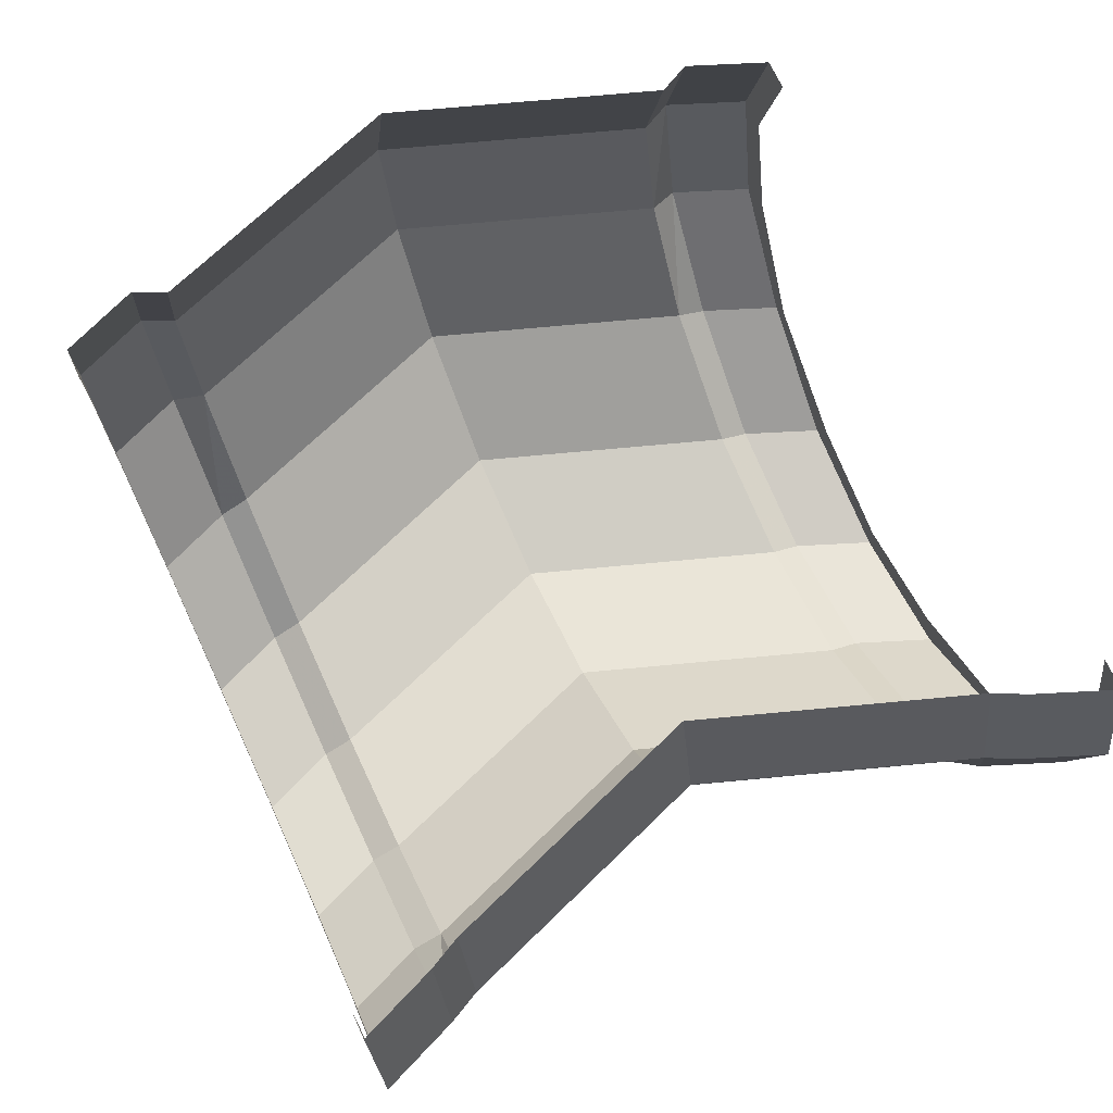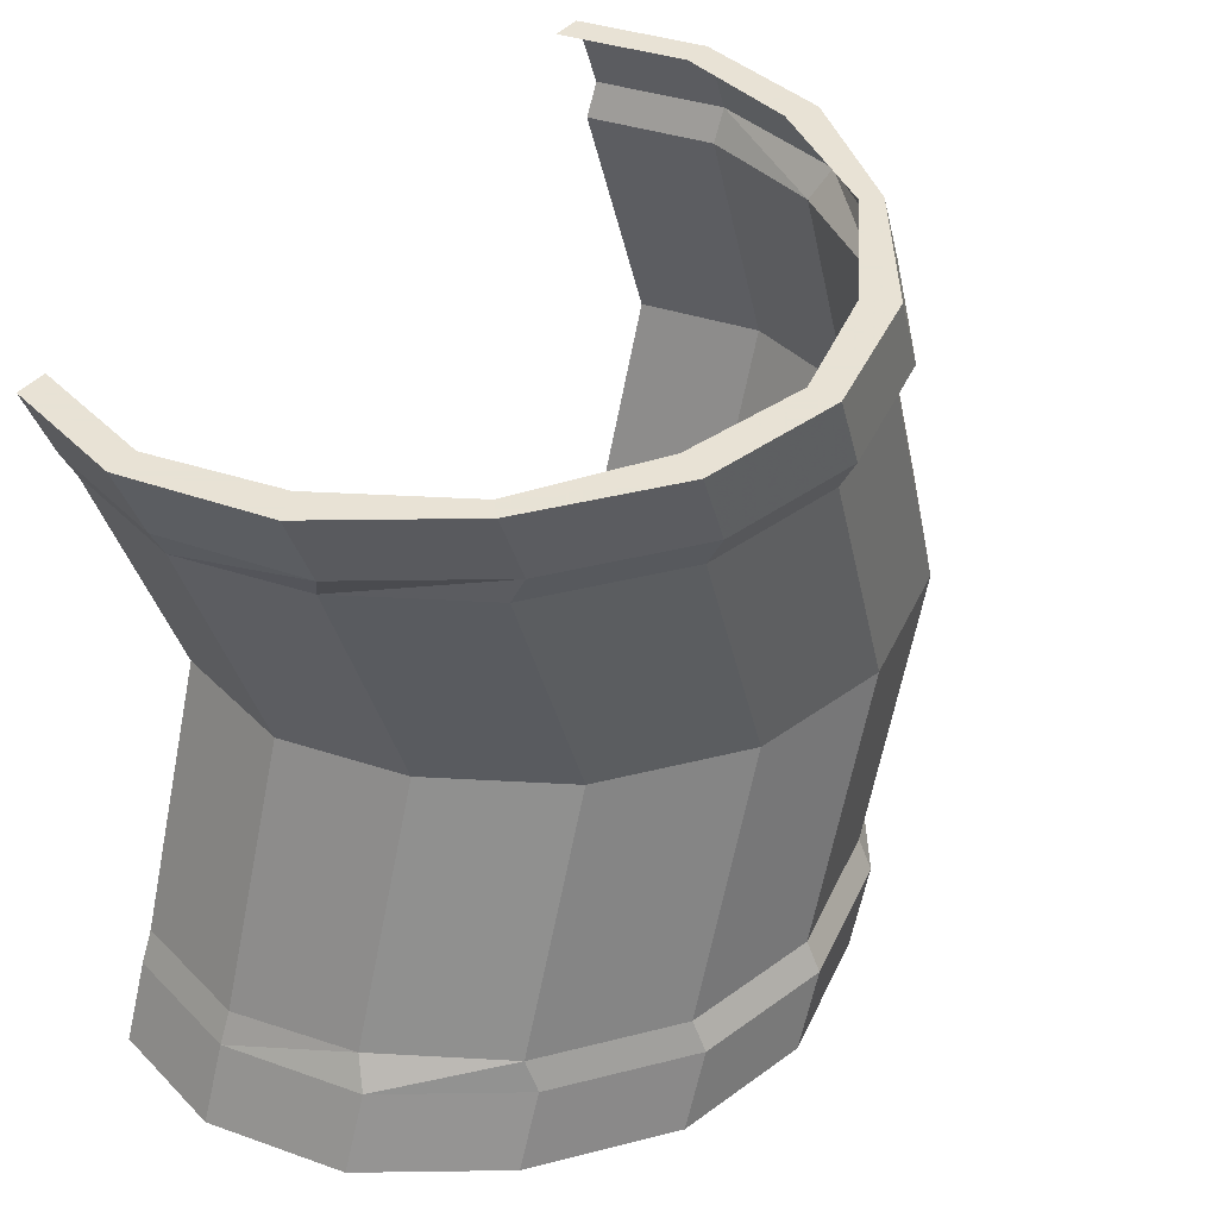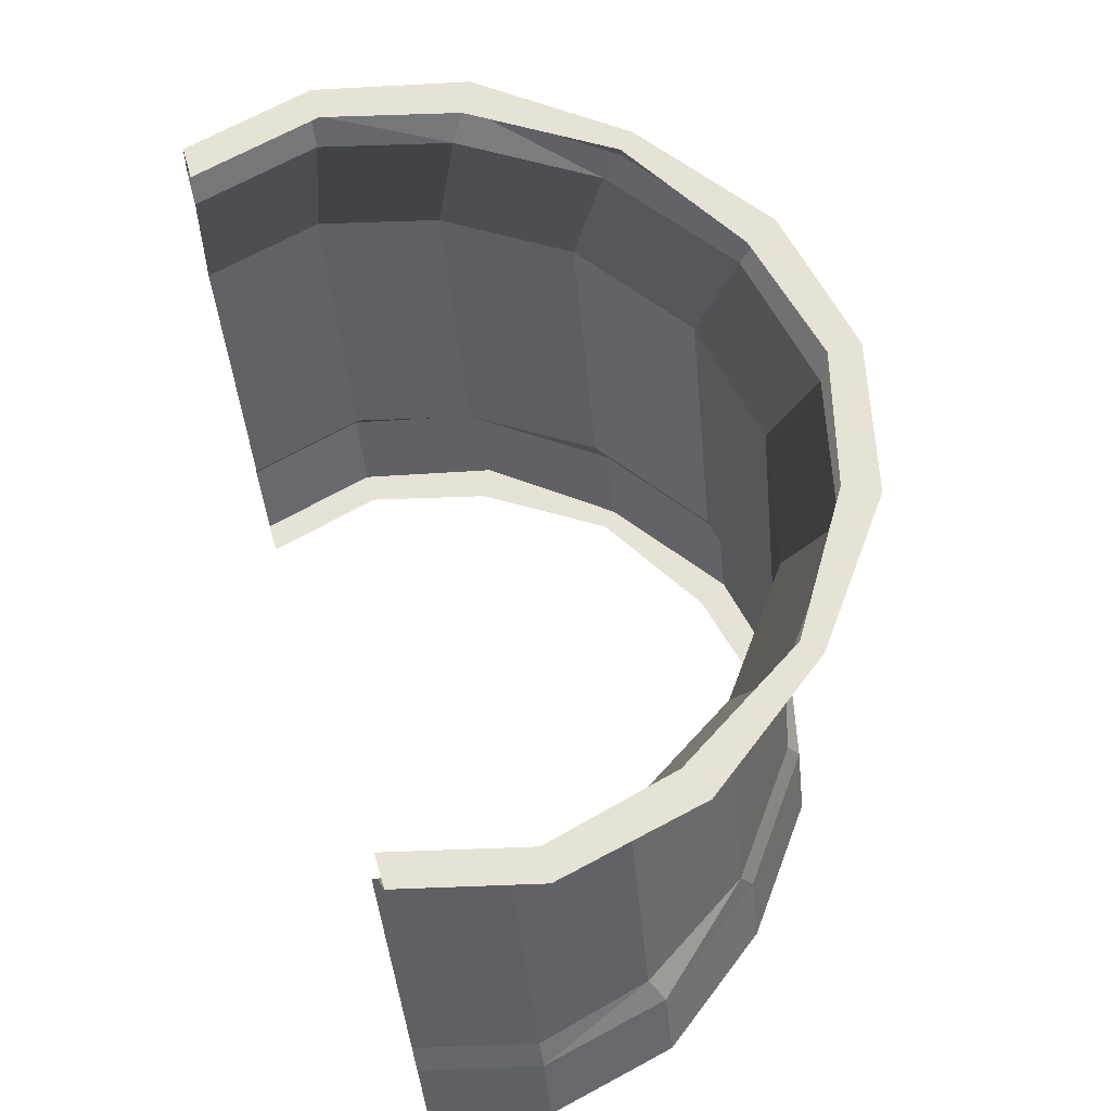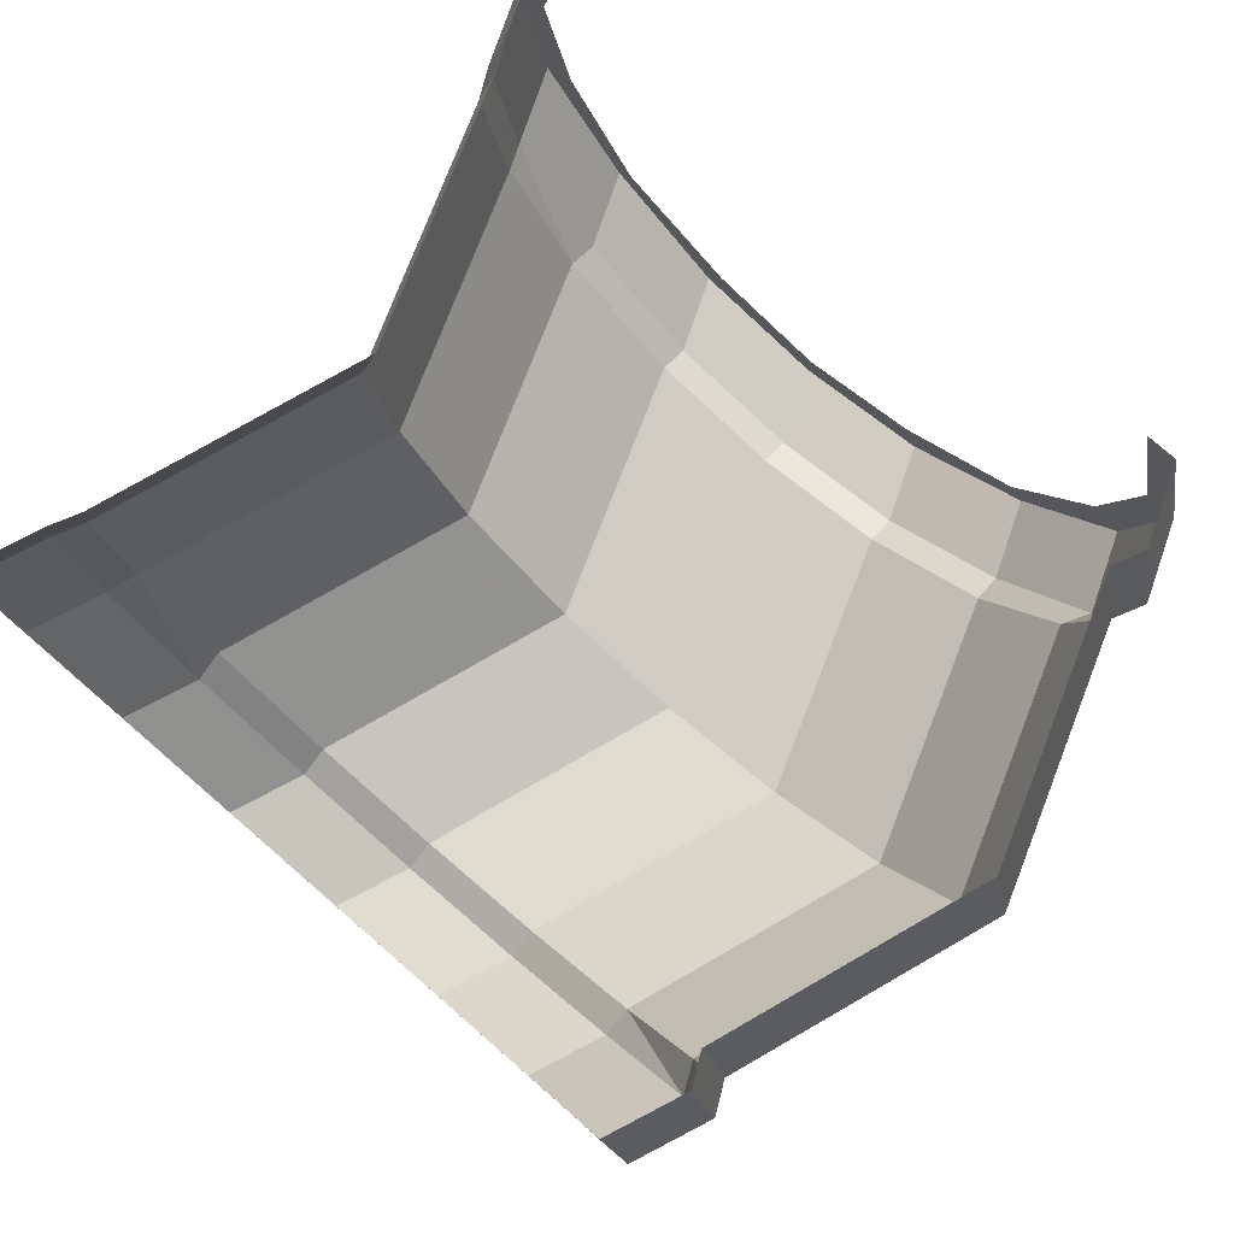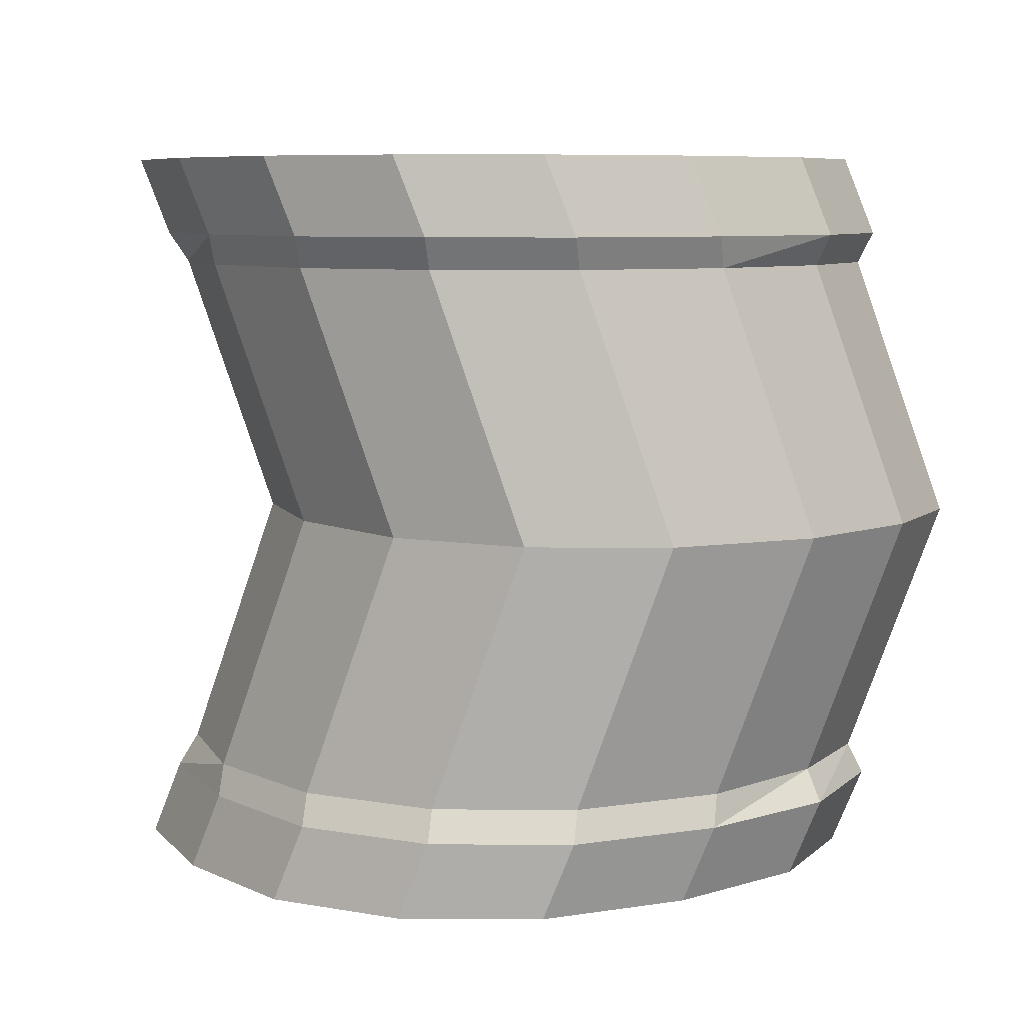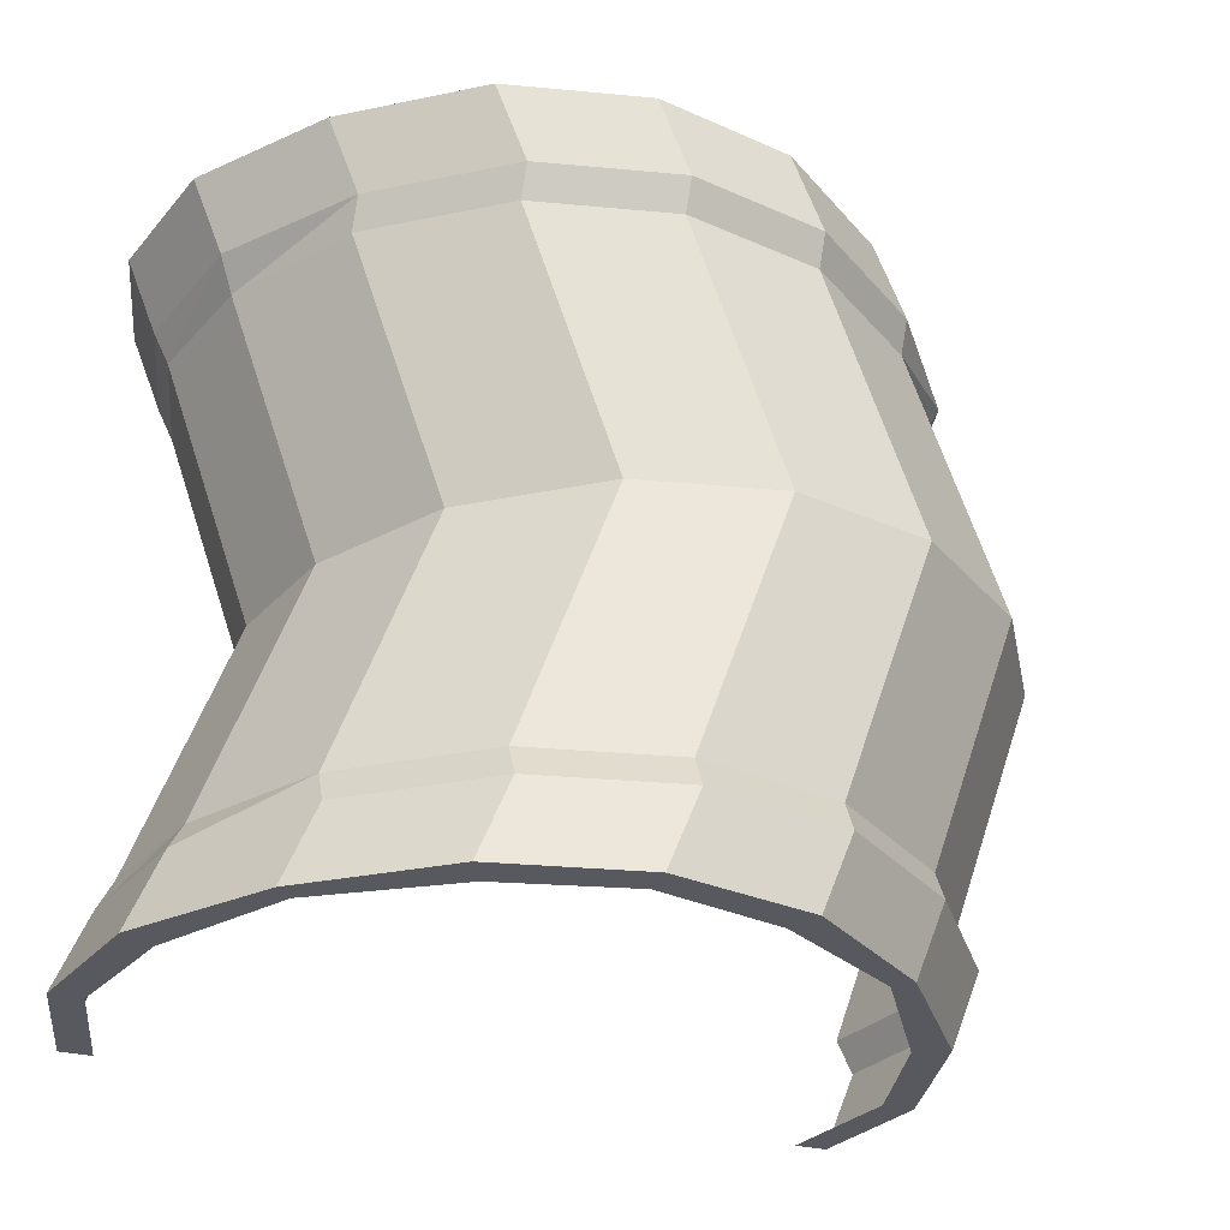
<metadata>
{"format":"obj","ext":"obj","renderer":"f3d","projection":"perspective","resolution":1024,"background":"white","views":[{"elev":70.7,"azim":65.2,"up":"+Z"},{"elev":40.6,"azim":125.9,"up":"+Y"},{"elev":64.0,"azim":73.8,"up":"+Y"},{"elev":78.5,"azim":-139.2,"up":"+Z"},{"elev":7.8,"azim":-166.5,"up":"+Y"},{"elev":-30.4,"azim":159.8,"up":"+Y"}]}
</metadata>
<code>
v -1.938 -0.9609 0.2422
v -1.922 -1 0.2422
v -1.992 -1 0.2578
v -2.008 -0.9609 0.2578
v -2.008 -0.9453 0.2656
v -1.938 -0.9453 0.25
v -1.867 -0.9609 0.2578
v -1.852 -1 0.2578
v -1.859 -1 0.2734
v -1.922 -1 0.2578
v -1.984 -1 0.2734
v -2.055 -1 0.3047
v -2.07 -0.9609 0.3047
v -2.07 -0.9453 0.3125
v -2.117 -0.8125 0.3125
v -2.055 -0.8125 0.2656
v -1.984 -0.8125 0.25
v -1.867 -0.9453 0.2656
v -1.805 -0.9609 0.3047
v -1.789 -1 0.3047
v -1.797 -1 0.3125
v -2.102 -1 0.3672
v -2.117 -0.9609 0.3672
v -2.109 -0.9453 0.375
v -2.156 -0.8125 0.375
v -2.109 -0.6797 0.375
v -2.07 -0.6797 0.3125
v -2.008 -0.6797 0.2656
v -1.938 -0.6797 0.25
v -1.914 -0.8125 0.2656
v -1.805 -0.9453 0.3125
v -1.758 -0.9609 0.3672
v -1.742 -1 0.3672
v -1.758 -1 0.375
v -2.117 -1 0.4375
v -2.133 -0.9609 0.4375
v -2.125 -0.9453 0.4375
v -2.172 -0.8125 0.4375
v -2.125 -0.6797 0.4375
v -2.133 -0.6641 0.4375
v -2.117 -0.6641 0.3672
v -2.07 -0.6641 0.3047
v -2.008 -0.6641 0.2578
v -1.938 -0.6641 0.2422
v -1.867 -0.6797 0.2656
v -1.852 -0.8125 0.3125
v -1.766 -0.9453 0.375
v -1.742 -0.9609 0.4375
v -1.727 -1 0.4375
v -1.742 -1 0.4375
v -2.102 -1 0.5
v -2.117 -0.9609 0.5
v -2.109 -0.9453 0.5
v -2.156 -0.8125 0.5
v -2.109 -0.6797 0.5
v -2.117 -0.6641 0.5
v -2.117 -0.625 0.4375
v -2.102 -0.625 0.3672
v -2.055 -0.625 0.3047
v -1.992 -0.625 0.2578
v -1.922 -0.625 0.2422
v -1.852 -0.625 0.2578
v -1.867 -0.6641 0.2578
v -1.805 -0.6797 0.3125
v -1.812 -0.8125 0.375
v -1.75 -0.9453 0.4375
v -1.758 -0.9609 0.5
v -1.742 -1 0.5
v -1.758 -1 0.5
v -2.102 -1 0.4375
v -2.086 -1 0.5
v -2.086 -1 0.375
v -2.047 -1 0.3125
v -1.766 -0.9453 0.5
v -1.797 -0.8125 0.4375
v -1.812 -0.8125 0.5
v -1.75 -0.6797 0.4375
v -1.766 -0.6797 0.5
v -1.742 -0.6641 0.4375
v -1.758 -0.6641 0.5
v -1.742 -0.625 0.5
v -1.727 -0.625 0.4375
v -1.742 -0.625 0.4375
v -1.758 -0.625 0.5
v -1.766 -0.6797 0.375
v -1.758 -0.6641 0.3672
v -1.742 -0.625 0.3672
v -1.758 -0.625 0.375
v -2.102 -0.625 0.5
v -2.086 -0.625 0.5
v -2.102 -0.625 0.4375
v -2.086 -0.625 0.375
v -2.047 -0.625 0.3125
v -1.984 -0.625 0.2734
v -1.922 -0.625 0.2578
v -1.859 -0.625 0.2734
v -1.789 -0.625 0.3047
v -1.805 -0.6641 0.3047
v -1.797 -0.625 0.3125
f 1 2 3
f 1 3 4
f 1 7 2
f 2 7 8
f 3 12 4
f 4 12 13
f 7 19 8
f 8 19 20
f 13 12 22
f 13 22 23
f 19 32 20
f 20 32 33
f 23 22 35
f 23 35 36
f 32 48 33
f 33 48 49
f 36 35 51
f 36 51 52
f 40 56 57
f 40 57 58
f 40 58 41
f 41 58 59
f 41 59 42
f 42 59 60
f 42 60 43
f 43 60 61
f 43 61 44
f 44 61 62
f 44 62 63
f 48 67 49
f 49 67 68
f 80 79 81
f 81 79 82
f 79 86 82
f 82 86 87
f 57 56 89
f 62 97 63
f 63 97 98
f 98 97 87
f 98 87 86
f 1 4 5
f 1 5 6
f 1 6 7
f 2 8 9
f 2 9 10
f 2 10 3
f 3 10 11
f 3 11 12
f 4 13 14
f 4 14 5
f 6 18 7
f 7 18 19
f 8 20 21
f 8 21 9
f 13 23 24
f 13 24 14
f 14 24 25
f 14 25 15
f 15 25 26
f 15 26 27
f 18 31 19
f 19 31 32
f 20 33 34
f 20 34 21
f 23 36 37
f 23 37 24
f 24 37 38
f 24 38 25
f 25 38 39
f 25 39 26
f 26 39 40
f 26 40 41
f 26 41 27
f 27 41 42
f 27 42 28
f 28 42 43
f 28 43 29
f 29 43 44
f 29 44 45
f 31 46 47
f 31 47 32
f 32 47 48
f 33 49 50
f 33 50 34
f 36 52 53
f 36 53 37
f 37 53 54
f 37 54 38
f 38 54 55
f 38 55 39
f 39 55 56
f 39 56 40
f 44 63 45
f 45 63 64
f 46 64 65
f 46 65 47
f 47 65 66
f 47 66 48
f 48 66 67
f 49 68 69
f 49 69 50
f 70 71 51
f 70 51 35
f 70 35 72
f 72 35 22
f 72 22 73
f 73 22 12
f 73 12 11
f 67 66 74
f 74 66 75
f 74 75 76
f 76 75 77
f 76 77 78
f 78 77 79
f 78 79 80
f 81 82 83
f 81 83 84
f 66 65 75
f 75 65 85
f 75 85 77
f 77 85 86
f 77 86 79
f 82 87 88
f 82 88 83
f 57 89 90
f 57 90 91
f 57 91 58
f 58 91 92
f 58 92 59
f 59 92 93
f 59 93 60
f 60 93 94
f 60 94 61
f 61 94 95
f 61 95 62
f 62 95 96
f 62 96 97
f 63 98 64
f 64 98 85
f 64 85 65
f 98 86 85
f 99 88 87
f 99 87 97
f 99 97 96
f 5 14 15
f 5 15 16
f 5 16 6
f 6 16 17
f 6 17 18
f 15 27 16
f 16 27 28
f 16 28 17
f 17 28 29
f 17 29 30
f 17 30 18
f 18 30 31
f 29 45 30
f 30 45 46
f 30 46 31
f 45 64 46

</code>
